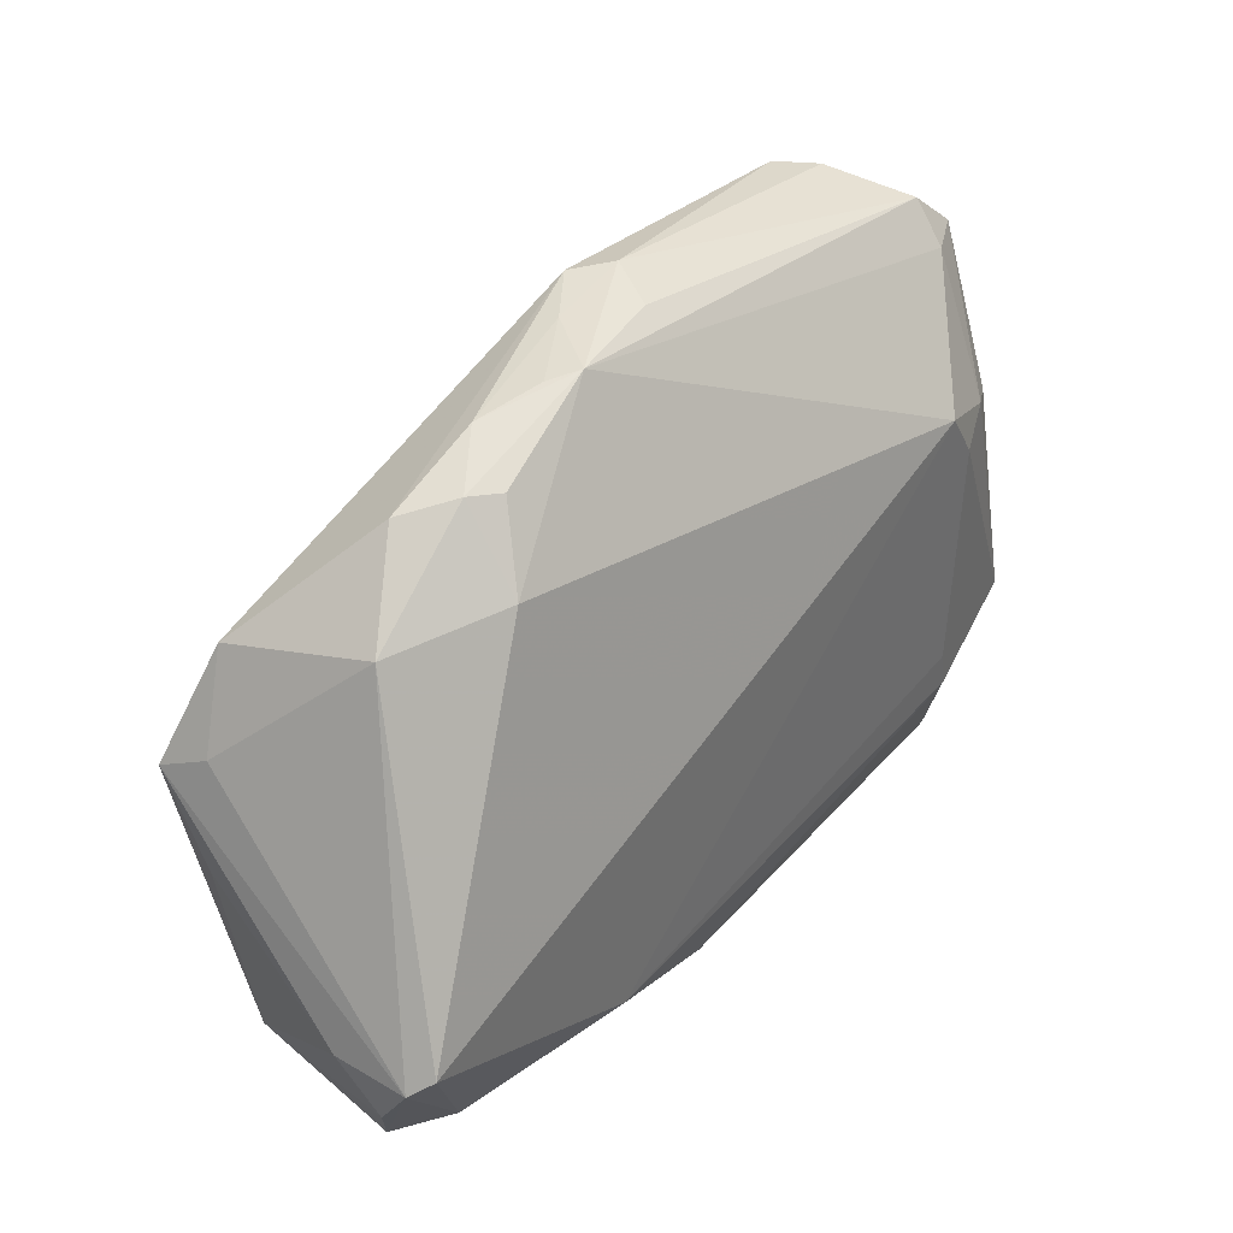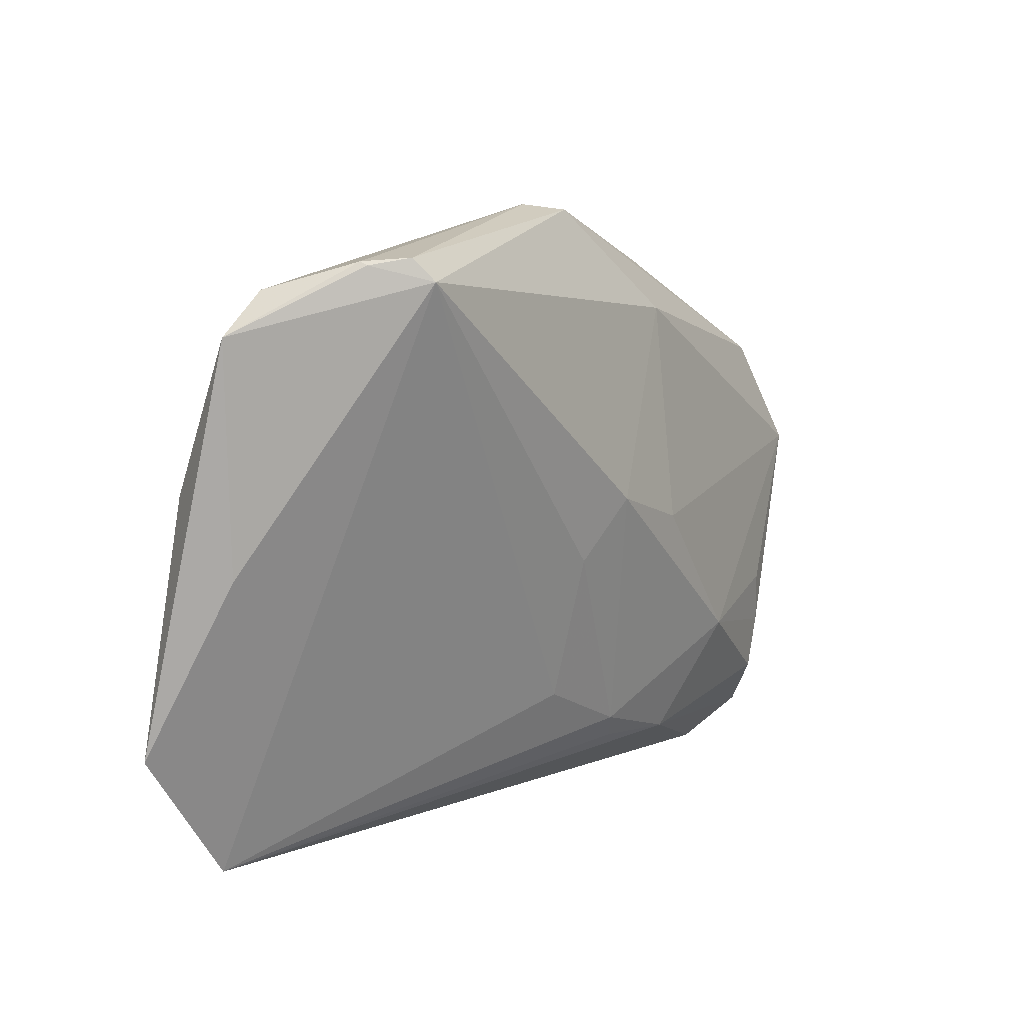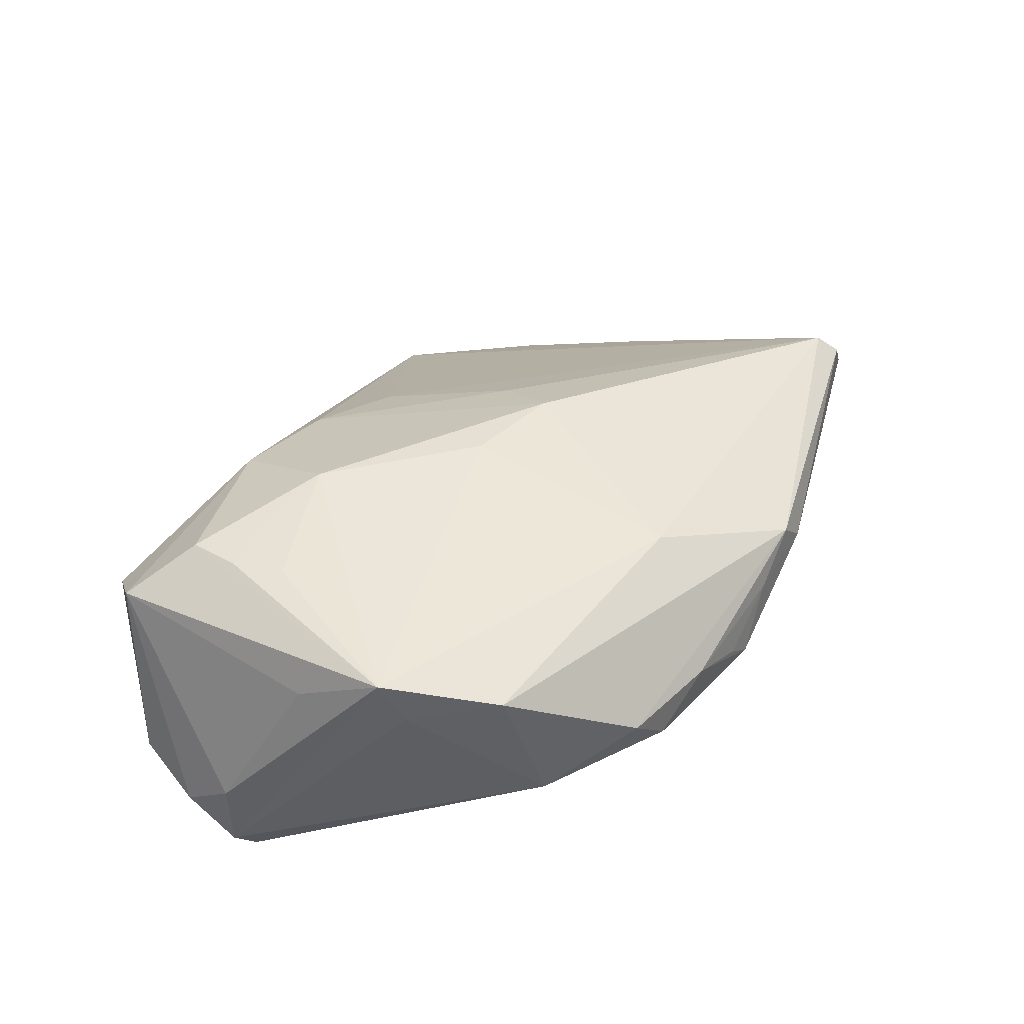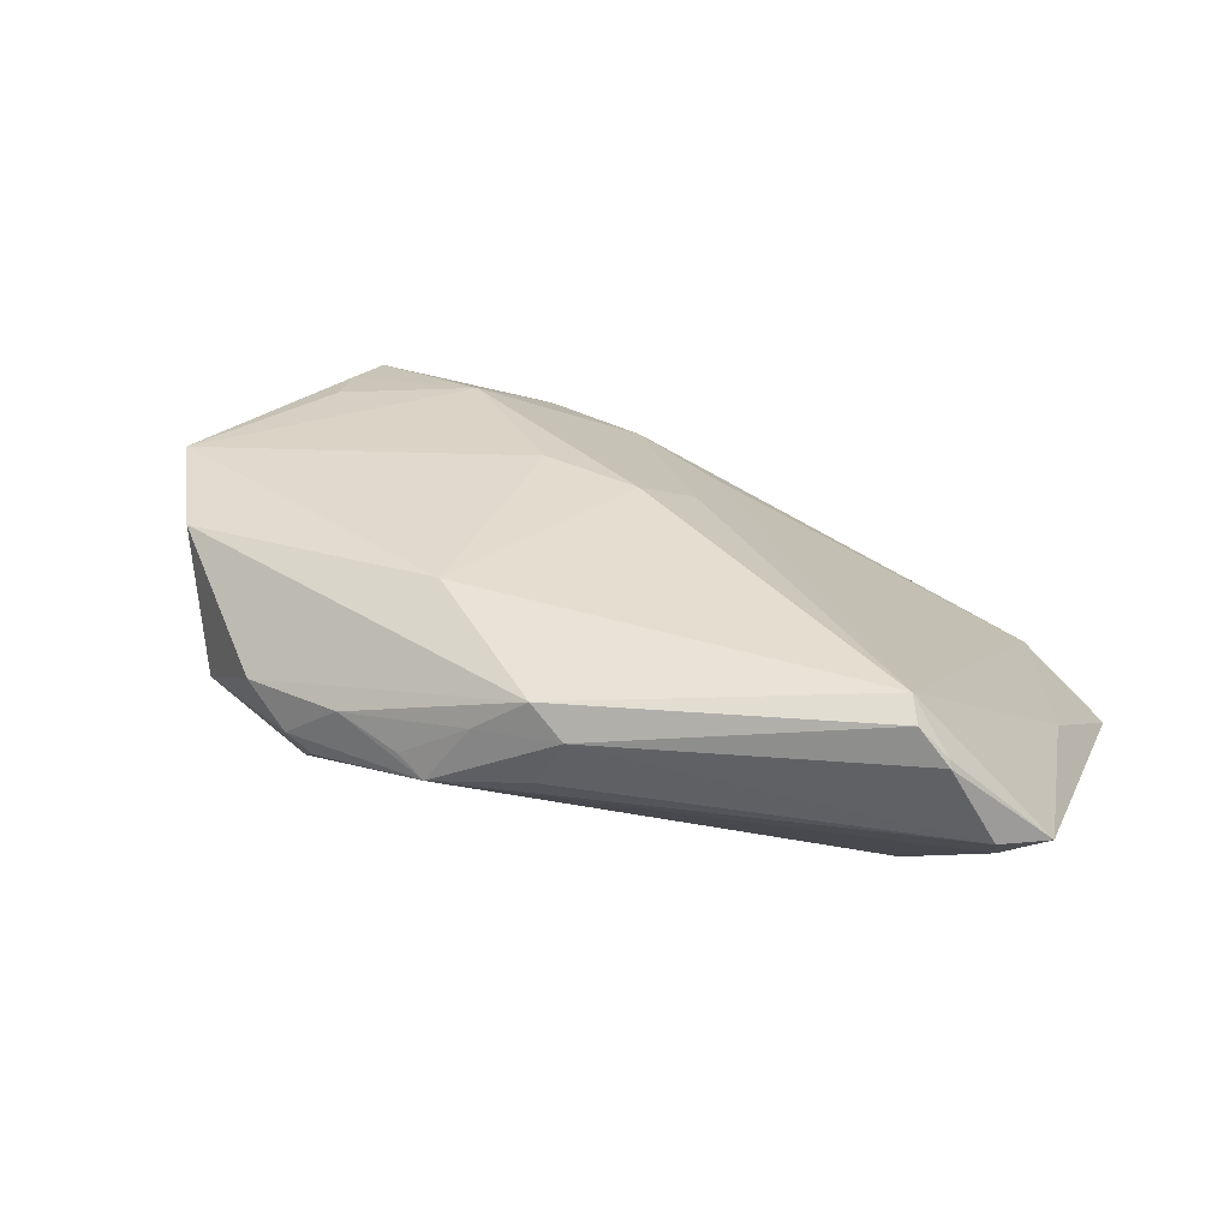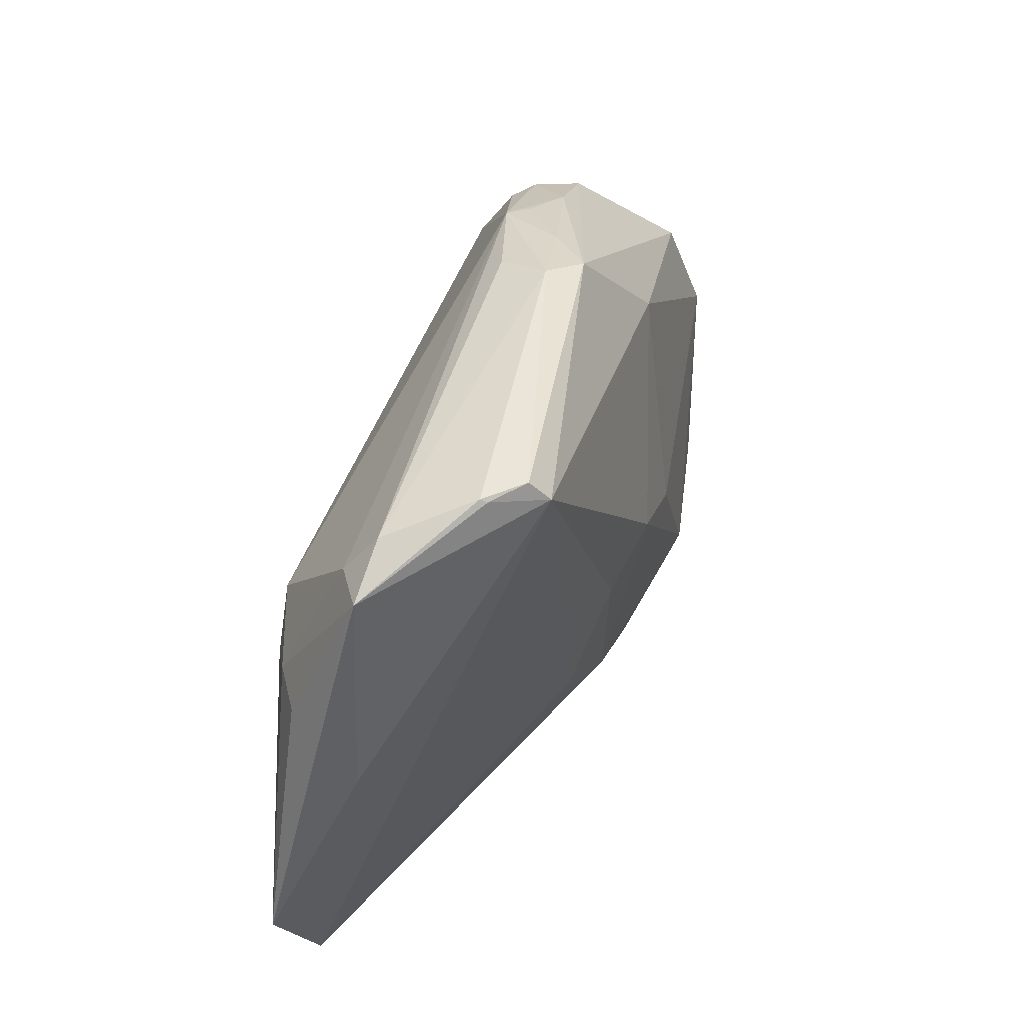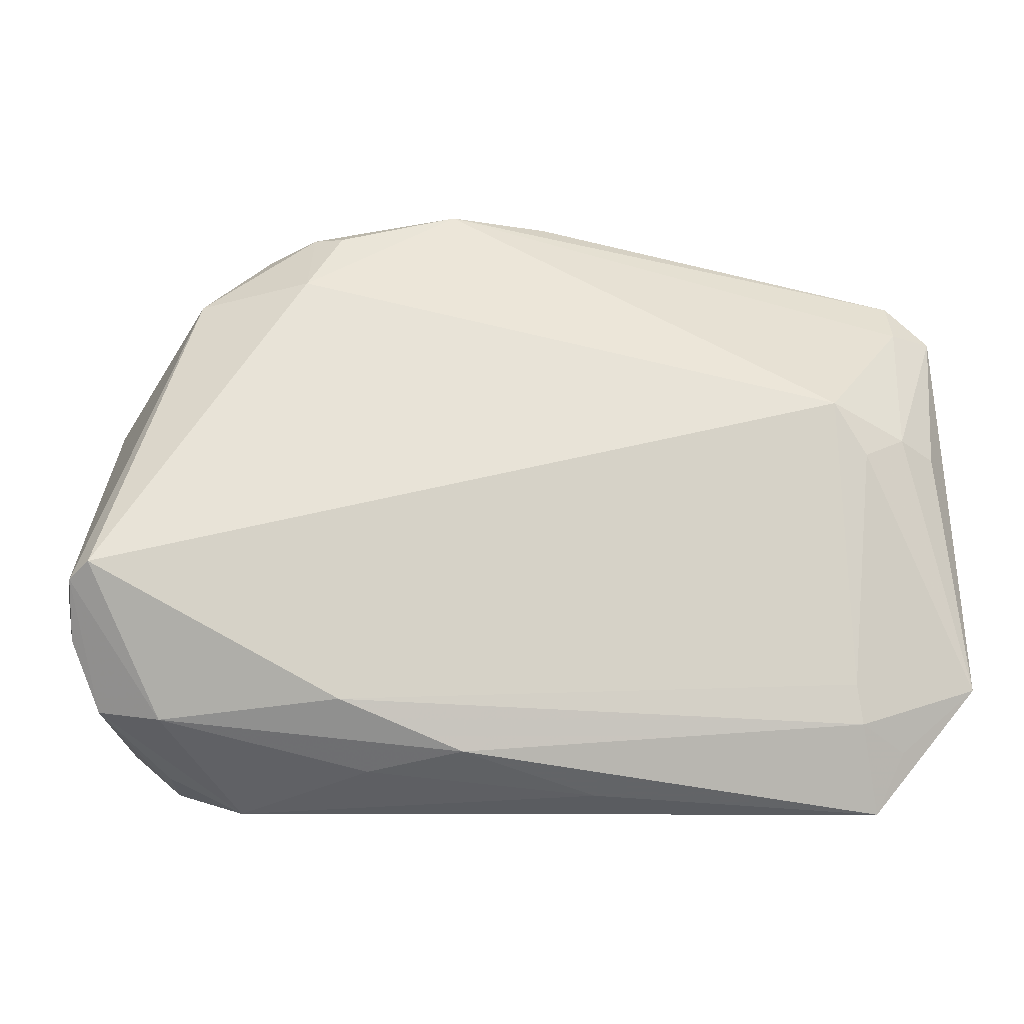
<metadata>
{"format":"obj","ext":"obj","renderer":"f3d","projection":"perspective","resolution":1024,"background":"white","views":[{"elev":41.2,"azim":126.7,"up":"+Y"},{"elev":6.2,"azim":-62.2,"up":"+Y"},{"elev":43.0,"azim":116.0,"up":"+Z"},{"elev":27.0,"azim":-161.4,"up":"+Z"},{"elev":33.3,"azim":-78.8,"up":"+Y"},{"elev":-10.5,"azim":168.5,"up":"+Y"}]}
</metadata>
<code>
v 0.03856 -0.03418 0.006771
v 0.005478 -0.02526 0.01077
v 0.00906 -0.03029 -0.0174
v 0.05161 -0.01842 -0.01175
v 0.02628 0.02458 -0.009009
v -0.04281 -0.02968 -0.01616
v -0.007216 0.03667 0.005179
v -0.0522 0.02223 -0.005132
v 0.04627 0.009476 0.01116
v 0.03788 0.02272 -0.002539
v 0.02167 0.03166 -0.004223
v 0.02929 0.03046 0.002673
v 0.04201 -0.02696 -0.01257
v 0.007947 -0.028 0.009383
v -0.04869 -0.002961 -0.006703
v 0.03726 -0.01124 0.0173
v 0.02463 0.03199 -0.001914
v -0.03966 0.03019 0.009514
v -0.04675 0.02251 -0.007597
v -0.03848 0.02772 0.01158
v 0.02179 -0.01526 0.01826
v 0.01897 -0.03235 -0.0127
v -0.03523 0.01119 -0.01732
v 0.01071 0.03531 8.268e-05
v -0.04423 0.007392 -0.01547
v 0.0383 -0.01719 0.0168
v 0.05024 -0.01041 -0.01758
v 0.00774 0.03596 -0.002159
v 0.04842 -0.026 -0.009049
v -0.03727 -0.02661 -0.01826
v -0.03987 -0.03667 -0.01482
v 0.002672 0.03592 0.004601
v 0.04799 -0.003289 0.01089
v 0.04124 0.019 0.01318
v -0.005152 -0.02079 0.008363
v -0.04727 0.02695 -0.003816
v -0.00776 -0.00428 0.01348
v 0.008027 -0.0003101 0.01775
v 0.04012 -0.0327 -0.001933
v -0.03897 0.005097 -0.01744
v 0.03708 -0.02333 0.01629
v -0.006705 -0.03476 -0.01372
v 0.01748 -0.02832 0.01205
v 0.05213 -0.01217 -0.01548
v 0.02296 -0.02482 -0.01826
v -0.04292 0.02981 0.005333
v 0.04364 -0.0294 0.01147
v 0.01775 0.03384 0.002702
v -0.04273 0.0294 0.006075
v -0.003579 0.0361 0.008765
v 0.04743 0.006836 0.01639
v 0.0522 -0.01236 -0.007047
v -0.04878 0.005607 -0.01324
v -0.003973 0.03566 -0.0003726
v -0.003584 0.002777 0.01697
v -0.05162 -0.02228 -0.01623
v 0.03198 -0.03667 -0.002643
v 0.01015 0.02465 0.01441
v -0.03659 -0.02205 -0.01826
f 31 57 1
f 58 20 55
f 5 27 23
f 37 2 55
f 55 20 37
f 31 1 43
f 43 1 47
f 42 57 31
f 31 3 42
f 45 23 27
f 59 23 45
f 39 1 57
f 31 56 6
f 31 20 15
f 15 56 31
f 15 20 8
f 8 56 15
f 40 23 59
f 31 2 35
f 2 37 35
f 35 20 31
f 35 37 20
f 14 2 31
f 31 43 14
f 14 43 2
f 59 45 30
f 30 45 3
f 30 3 31
f 31 6 30
f 30 6 56
f 30 40 59
f 56 40 30
f 3 45 13
f 13 45 27
f 27 44 13
f 4 44 52
f 47 4 52
f 47 52 33
f 20 58 50
f 23 40 25
f 8 19 25
f 19 23 25
f 25 40 56
f 29 39 57
f 57 13 29
f 29 4 47
f 29 44 4
f 29 13 44
f 47 1 29
f 1 39 29
f 22 13 57
f 3 13 22
f 57 42 22
f 22 42 3
f 10 27 5
f 5 17 10
f 10 44 27
f 11 17 5
f 38 58 55
f 8 20 49
f 49 46 8
f 53 56 8
f 8 25 53
f 53 25 56
f 47 33 51
f 58 38 51
f 51 33 52
f 51 52 44
f 17 11 28
f 28 48 17
f 24 48 28
f 28 23 19
f 5 23 28
f 28 11 5
f 18 49 20
f 46 49 18
f 20 50 18
f 18 50 7
f 7 46 18
f 50 48 32
f 32 48 24
f 24 28 32
f 7 50 32
f 32 28 7
f 12 48 50
f 17 48 12
f 12 10 17
f 21 51 38
f 21 38 55
f 55 2 21
f 2 43 21
f 44 10 9
f 9 51 44
f 36 46 7
f 36 28 19
f 36 19 8
f 8 46 36
f 10 12 34
f 34 9 10
f 51 9 34
f 58 51 34
f 34 12 50
f 34 50 58
f 47 51 41
f 41 43 47
f 41 21 43
f 7 28 54
f 54 36 7
f 28 36 54
f 51 21 16
f 21 41 26
f 26 16 21
f 26 41 51
f 51 16 26

</code>
